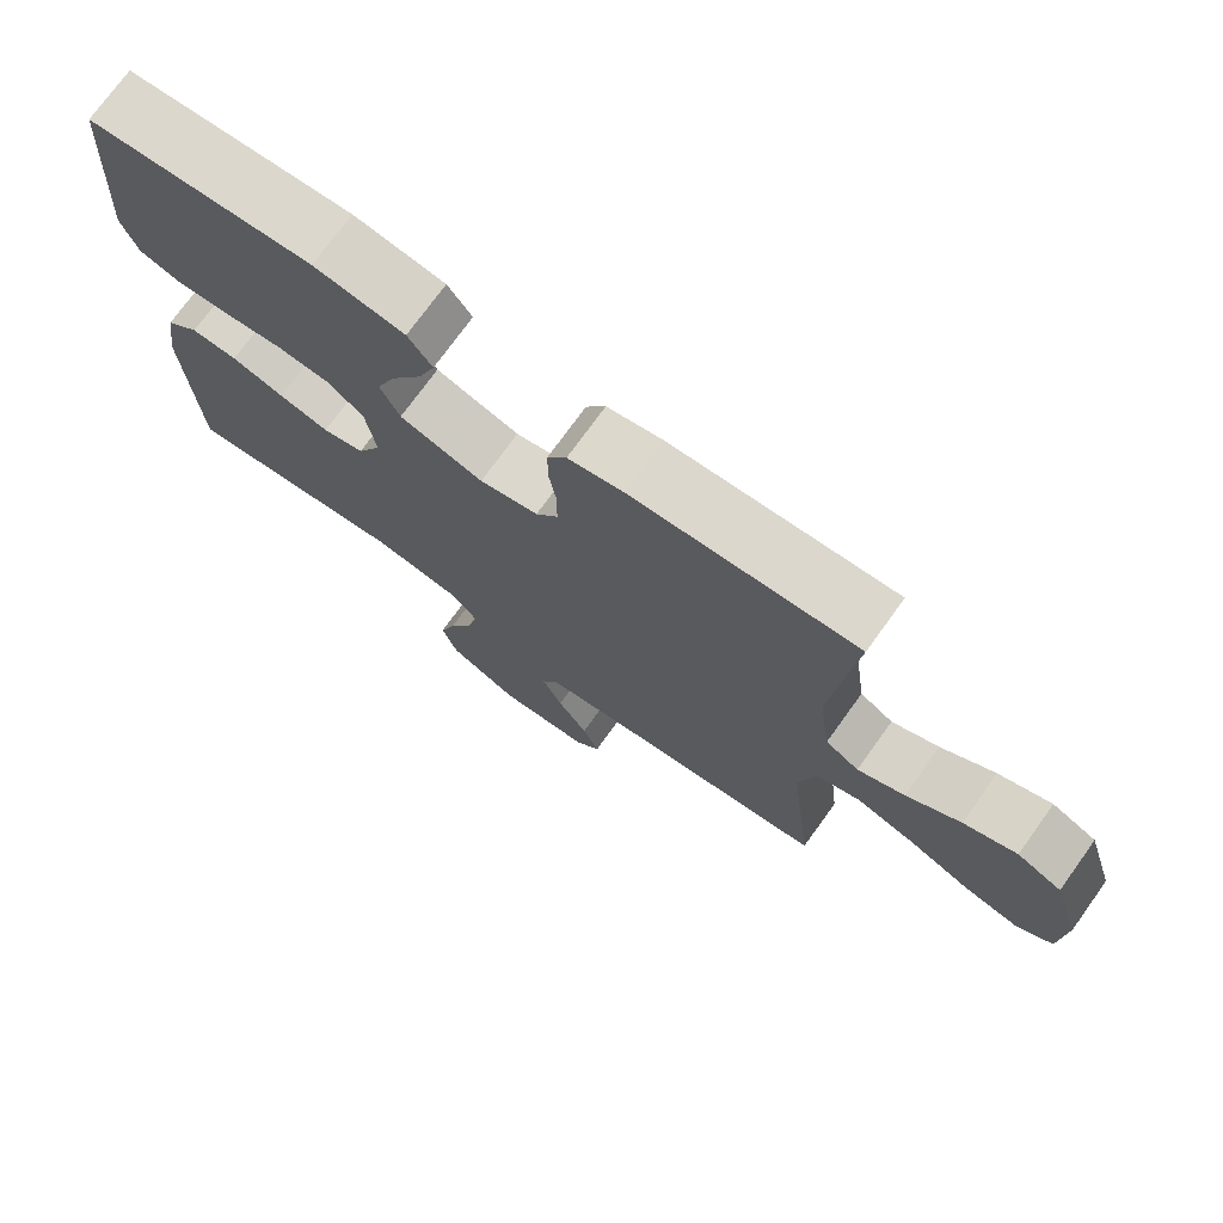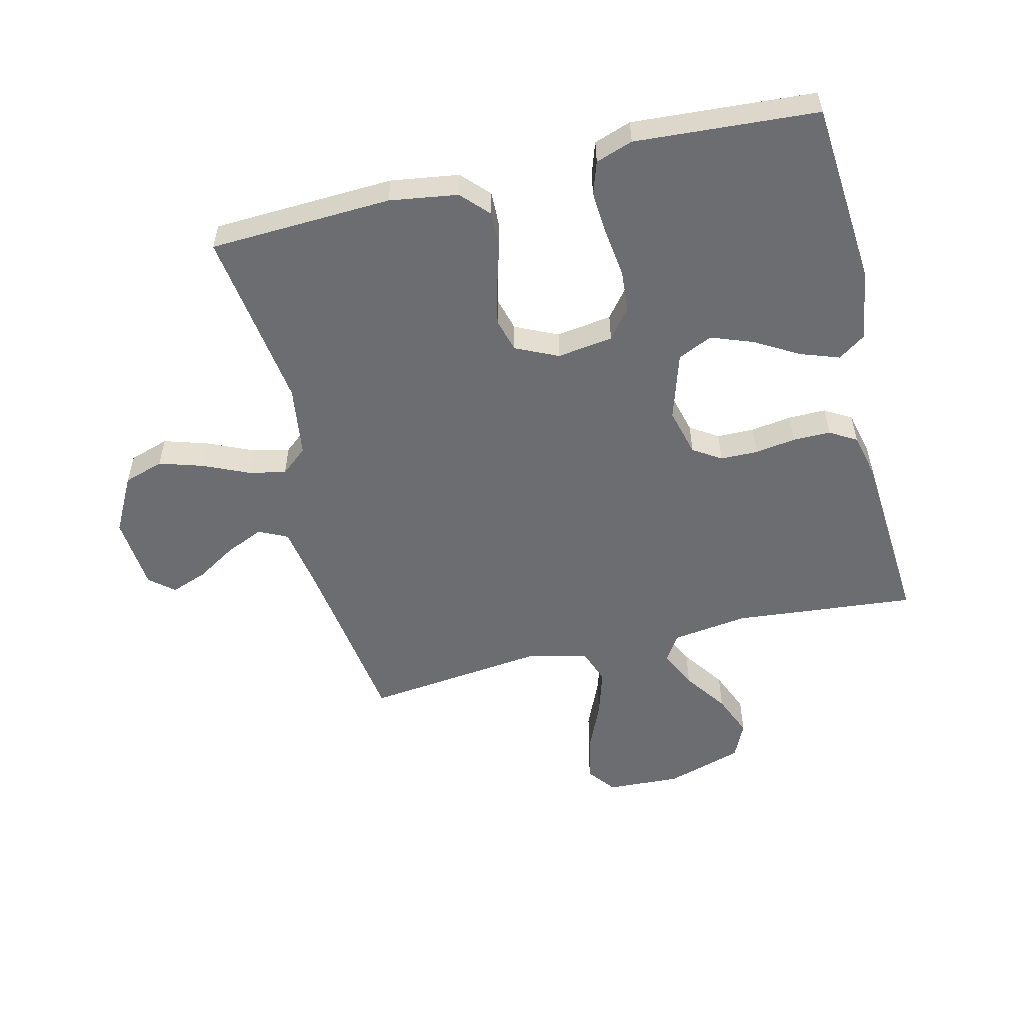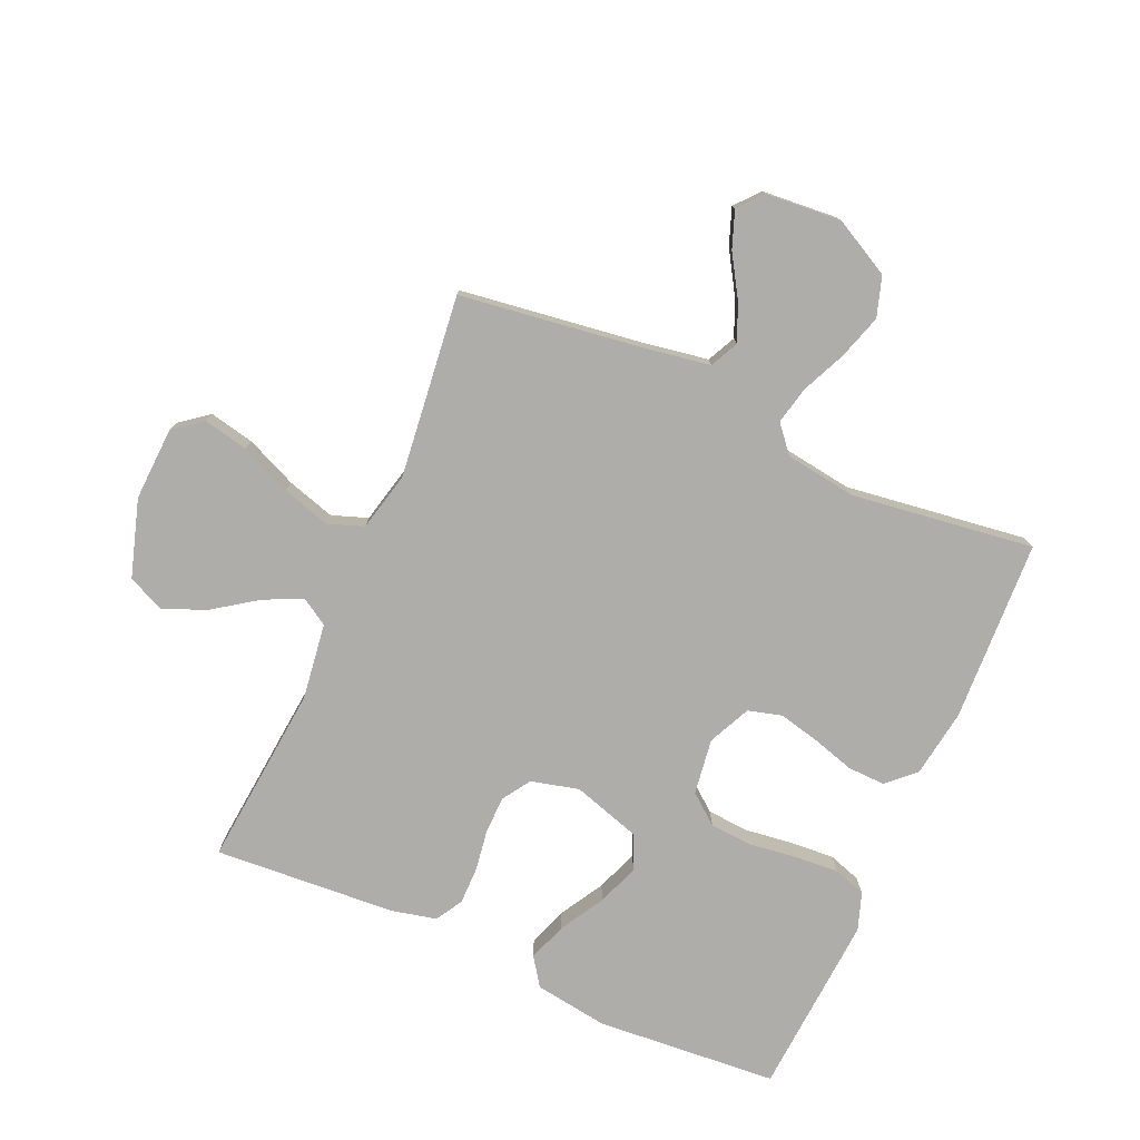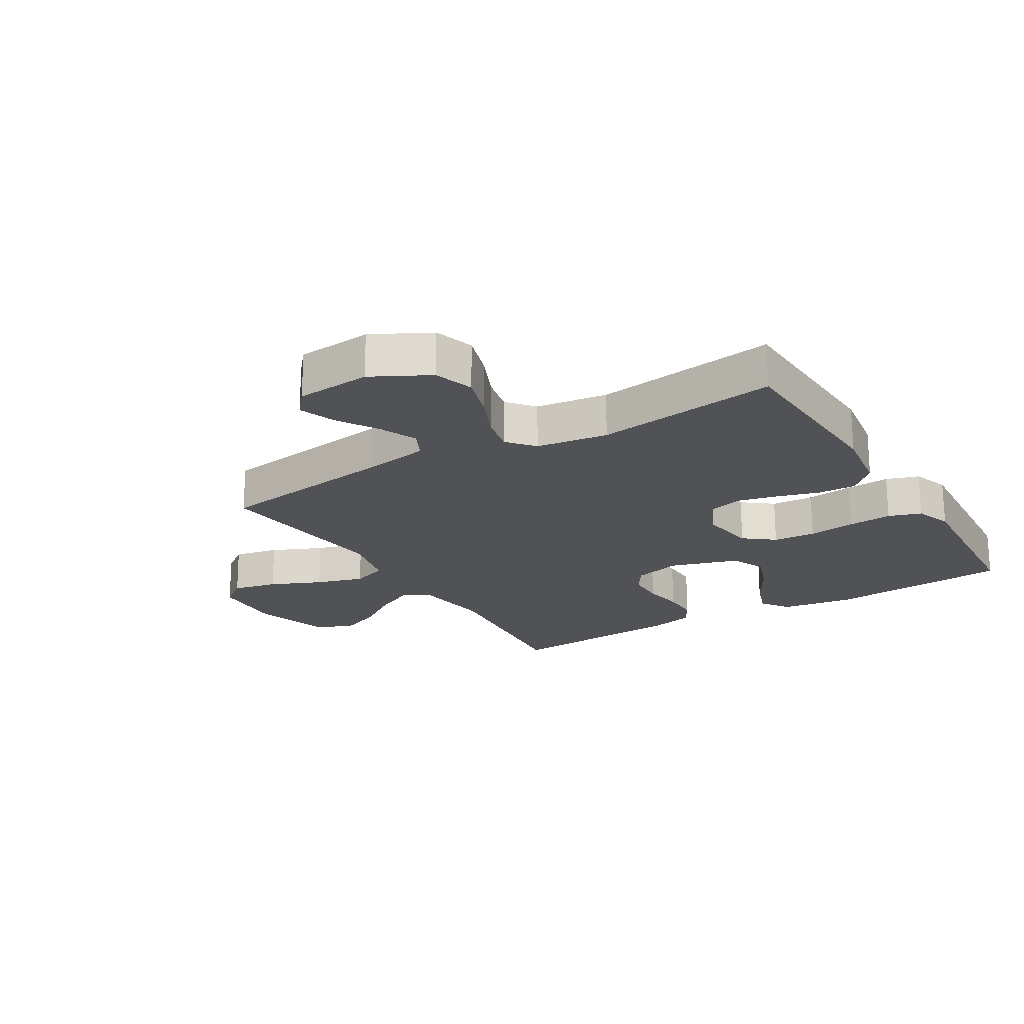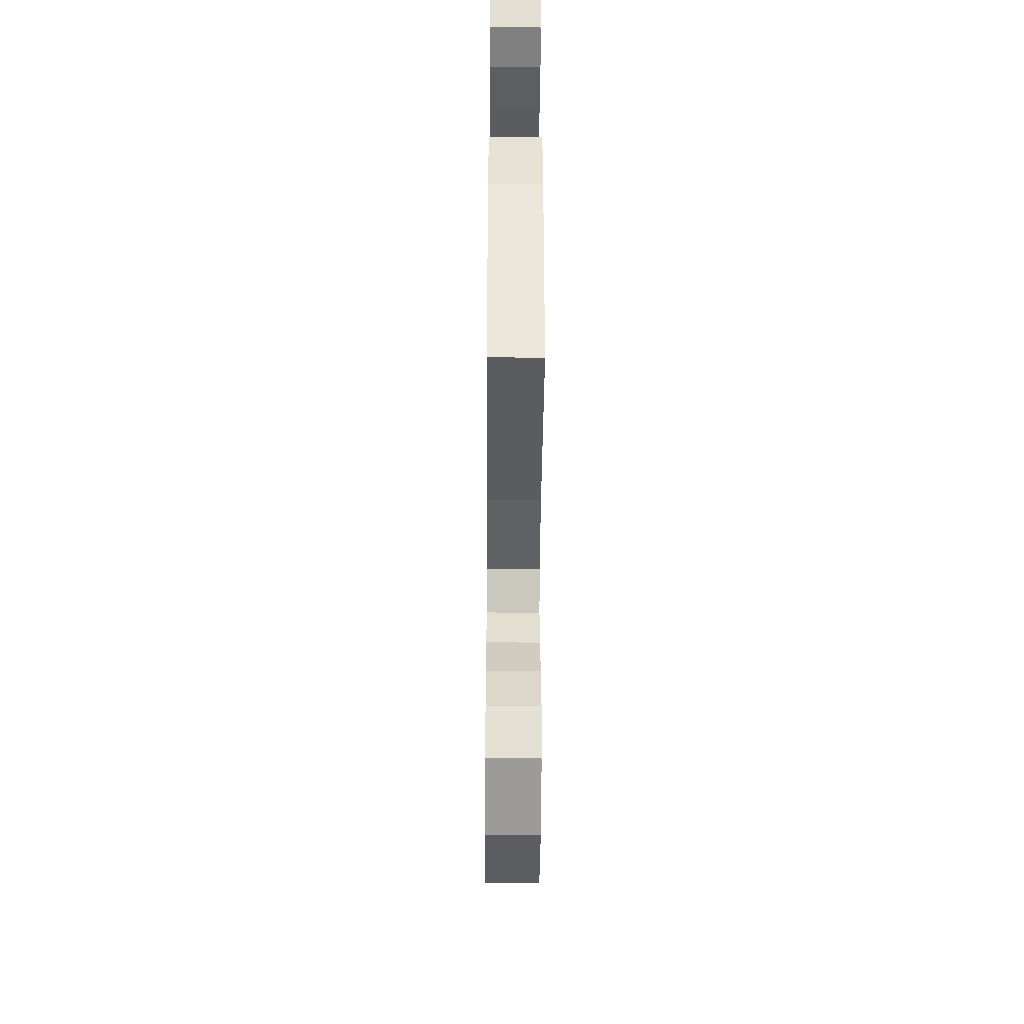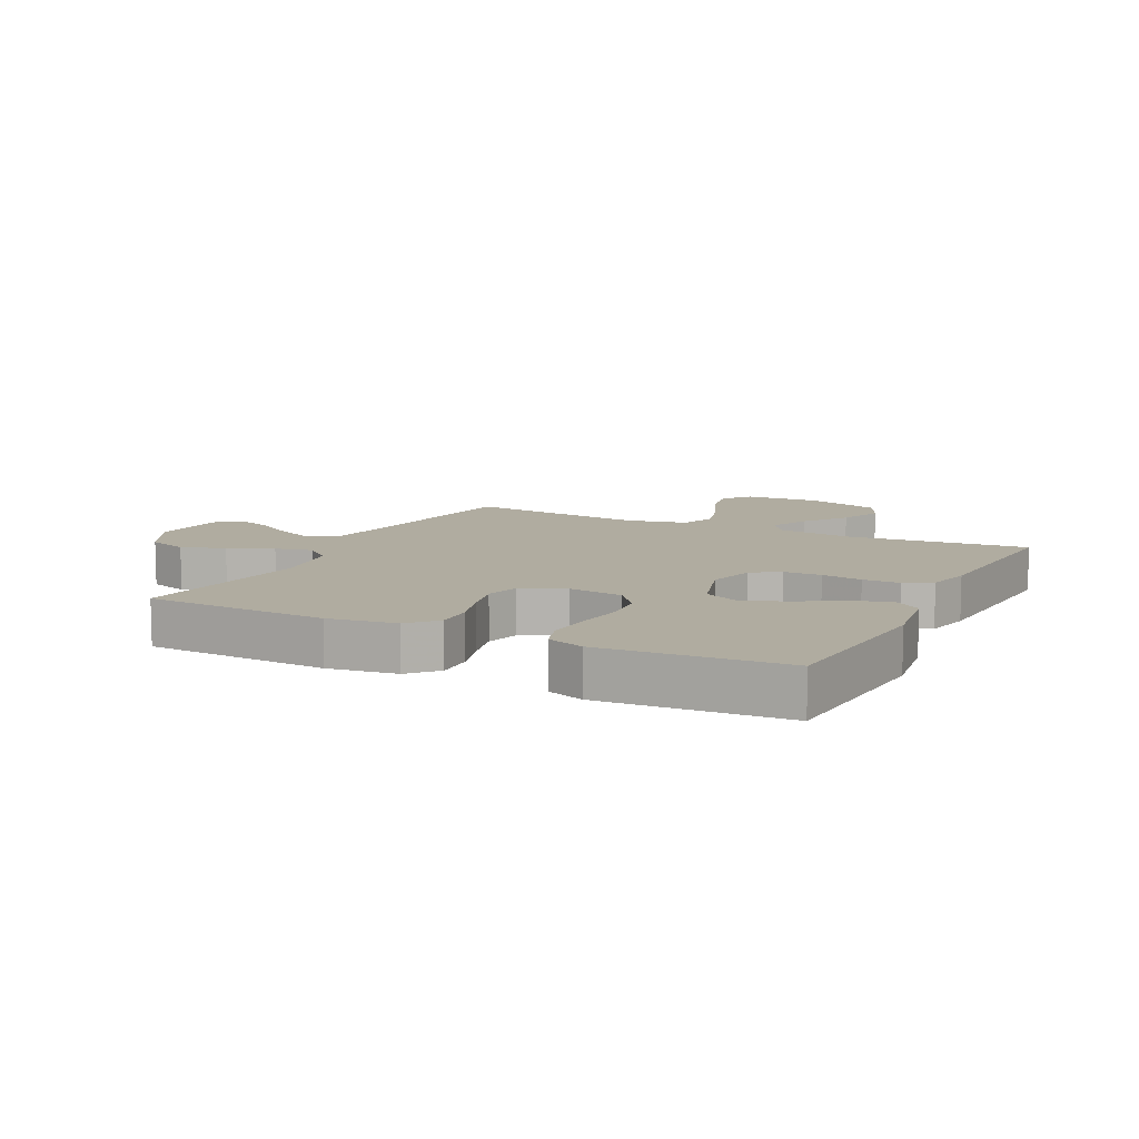
<metadata>
{"format":"obj","ext":"obj","renderer":"f3d","projection":"perspective","resolution":1024,"background":"white","views":[{"elev":74.3,"azim":35.8,"up":"+Z"},{"elev":-54.0,"azim":-76.2,"up":"+Y"},{"elev":-77.4,"azim":156.3,"up":"+Y"},{"elev":-20.6,"azim":-148.7,"up":"+Y"},{"elev":-41.7,"azim":-90.4,"up":"+Z"},{"elev":10.0,"azim":-63.3,"up":"+Y"}]}
</metadata>
<code>
v 0.5 0.07 -0.5
v 0.2 0.07 -0.541
v 0.091 0.07 -0.559
v 0.068 0.07 -0.606
v 0.095 0.07 -0.668
v 0.136 0.07 -0.735
v 0.158 0.07 -0.795
v 0.124 0.07 -0.835
v 0 0.07 -0.845
v -0.094 0.07 -0.795
v -0.115 0.07 -0.729
v -0.092 0.07 -0.656
v -0.059 0.07 -0.583
v -0.045 0.07 -0.521
v -0.082 0.07 -0.477
v -0.2 0.07 -0.46
v -0.5 0.07 -0.5
v -0.513 0.07 -0.2
v -0.496 0.07 -0.088
v -0.451 0.07 -0.046
v -0.389 0.07 -0.048
v -0.319 0.07 -0.069
v -0.252 0.07 -0.085
v -0.196 0.07 -0.07
v -0.163 0.07 0
v -0.176 0.07 0.092
v -0.225 0.07 0.131
v -0.295 0.07 0.136
v -0.373 0.07 0.126
v -0.446 0.07 0.121
v -0.5 0.07 0.139
v -0.521 0.07 0.2
v -0.5 0.07 0.5
v -0.2 0.07 0.523
v -0.079 0.07 0.505
v -0.047 0.07 0.459
v -0.07 0.07 0.395
v -0.112 0.07 0.323
v -0.138 0.07 0.254
v -0.112 0.07 0.197
v 0 0.07 0.162
v 0.079 0.07 0.182
v 0.109 0.07 0.228
v 0.11 0.07 0.29
v 0.1 0.07 0.357
v 0.1 0.07 0.419
v 0.126 0.07 0.463
v 0.2 0.07 0.48
v 0.5 0.07 0.5
v 0.471 0.07 0.2
v 0.488 0.07 0.074
v 0.533 0.07 0.046
v 0.596 0.07 0.076
v 0.668 0.07 0.126
v 0.739 0.07 0.155
v 0.799 0.07 0.127
v 0.838 0.07 0
v 0.832 0.07 -0.122
v 0.785 0.07 -0.158
v 0.711 0.07 -0.142
v 0.627 0.07 -0.105
v 0.548 0.07 -0.081
v 0.489 0.07 -0.102
v 0.466 0.07 -0.2
v 0.5 0 -0.5
v 0.2 0 -0.541
v 0.091 0 -0.559
v 0.068 0 -0.606
v 0.095 0 -0.668
v 0.136 0 -0.735
v 0.158 0 -0.795
v 0.124 0 -0.835
v 0 0 -0.845
v -0.094 0 -0.795
v -0.115 0 -0.729
v -0.092 0 -0.656
v -0.059 0 -0.583
v -0.045 0 -0.521
v -0.082 0 -0.477
v -0.2 0 -0.46
v -0.5 0 -0.5
v -0.513 0 -0.2
v -0.496 0 -0.088
v -0.451 0 -0.046
v -0.389 0 -0.048
v -0.319 0 -0.069
v -0.252 0 -0.085
v -0.196 0 -0.07
v -0.163 0 0
v -0.176 0 0.092
v -0.225 0 0.131
v -0.295 0 0.136
v -0.373 0 0.126
v -0.446 0 0.121
v -0.5 0 0.139
v -0.521 0 0.2
v -0.5 0 0.5
v -0.2 0 0.523
v -0.079 0 0.505
v -0.047 0 0.459
v -0.07 0 0.395
v -0.112 0 0.323
v -0.138 0 0.254
v -0.112 0 0.197
v 0 0 0.162
v 0.079 0 0.182
v 0.109 0 0.228
v 0.11 0 0.29
v 0.1 0 0.357
v 0.1 0 0.419
v 0.126 0 0.463
v 0.2 0 0.48
v 0.5 0 0.5
v 0.471 0 0.2
v 0.488 0 0.074
v 0.533 0 0.046
v 0.596 0 0.076
v 0.668 0 0.126
v 0.739 0 0.155
v 0.799 0 0.127
v 0.838 0 0
v 0.832 0 -0.122
v 0.785 0 -0.158
v 0.711 0 -0.142
v 0.627 0 -0.105
v 0.548 0 -0.081
v 0.489 0 -0.102
v 0.466 0 -0.2
f 59 60 61
f 58 59 61
f 57 58 61
f 56 57 61
f 55 56 61
f 54 55 61
f 53 54 61
f 52 53 61 62
f 51 52 62 63
f 48 49 50
f 47 48 50
f 46 47 50
f 45 46 50
f 44 45 50
f 51 63 64
f 50 51 64
f 44 50 64
f 43 44 64
f 36 37 38
f 35 36 38
f 34 35 38
f 33 34 38
f 32 33 38
f 31 32 38
f 30 31 38
f 29 30 38
f 28 29 38
f 27 28 38 39
f 26 27 39 40
f 20 21 22
f 19 20 22
f 18 19 22
f 17 18 22
f 16 17 22
f 15 16 22 23
f 14 15 23 24
f 11 12 13
f 10 11 13
f 9 10 13
f 8 9 13
f 7 8 13
f 6 7 13
f 5 6 13
f 4 5 13 14
f 14 24 25
f 4 14 25
f 3 4 25
f 64 1 2
f 43 64 2
f 42 43 2
f 26 40 41
f 26 41 42
f 25 26 42
f 3 25 42
f 2 3 42
f 125 124 123
f 125 123 122
f 125 122 121
f 125 121 120
f 125 120 119
f 125 119 118
f 125 118 117
f 126 125 117 116
f 127 126 116 115
f 114 113 112
f 114 112 111
f 114 111 110
f 114 110 109
f 114 109 108
f 128 127 115
f 128 115 114
f 128 114 108
f 128 108 107
f 102 101 100
f 102 100 99
f 102 99 98
f 102 98 97
f 102 97 96
f 102 96 95
f 102 95 94
f 102 94 93
f 102 93 92
f 103 102 92 91
f 104 103 91 90
f 86 85 84
f 86 84 83
f 86 83 82
f 86 82 81
f 86 81 80
f 87 86 80 79
f 88 87 79 78
f 77 76 75
f 77 75 74
f 77 74 73
f 77 73 72
f 77 72 71
f 77 71 70
f 77 70 69
f 78 77 69 68
f 89 88 78
f 89 78 68
f 89 68 67
f 66 65 128
f 66 128 107
f 66 107 106
f 105 104 90
f 106 105 90
f 106 90 89
f 106 89 67
f 106 67 66
f 1 65 66 2
f 2 66 67 3
f 3 67 68 4
f 4 68 69 5
f 5 69 70 6
f 6 70 71 7
f 7 71 72 8
f 8 72 73 9
f 9 73 74 10
f 10 74 75 11
f 11 75 76 12
f 12 76 77 13
f 13 77 78 14
f 14 78 79 15
f 15 79 80 16
f 16 80 81 17
f 17 81 82 18
f 18 82 83 19
f 19 83 84 20
f 20 84 85 21
f 21 85 86 22
f 22 86 87 23
f 23 87 88 24
f 24 88 89 25
f 25 89 90 26
f 26 90 91 27
f 27 91 92 28
f 28 92 93 29
f 29 93 94 30
f 30 94 95 31
f 31 95 96 32
f 32 96 97 33
f 33 97 98 34
f 34 98 99 35
f 35 99 100 36
f 36 100 101 37
f 37 101 102 38
f 38 102 103 39
f 39 103 104 40
f 40 104 105 41
f 41 105 106 42
f 42 106 107 43
f 43 107 108 44
f 44 108 109 45
f 45 109 110 46
f 46 110 111 47
f 47 111 112 48
f 48 112 113 49
f 49 113 114 50
f 50 114 115 51
f 51 115 116 52
f 52 116 117 53
f 53 117 118 54
f 54 118 119 55
f 55 119 120 56
f 56 120 121 57
f 57 121 122 58
f 58 122 123 59
f 59 123 124 60
f 60 124 125 61
f 61 125 126 62
f 62 126 127 63
f 63 127 128 64
f 64 128 65 1

</code>
